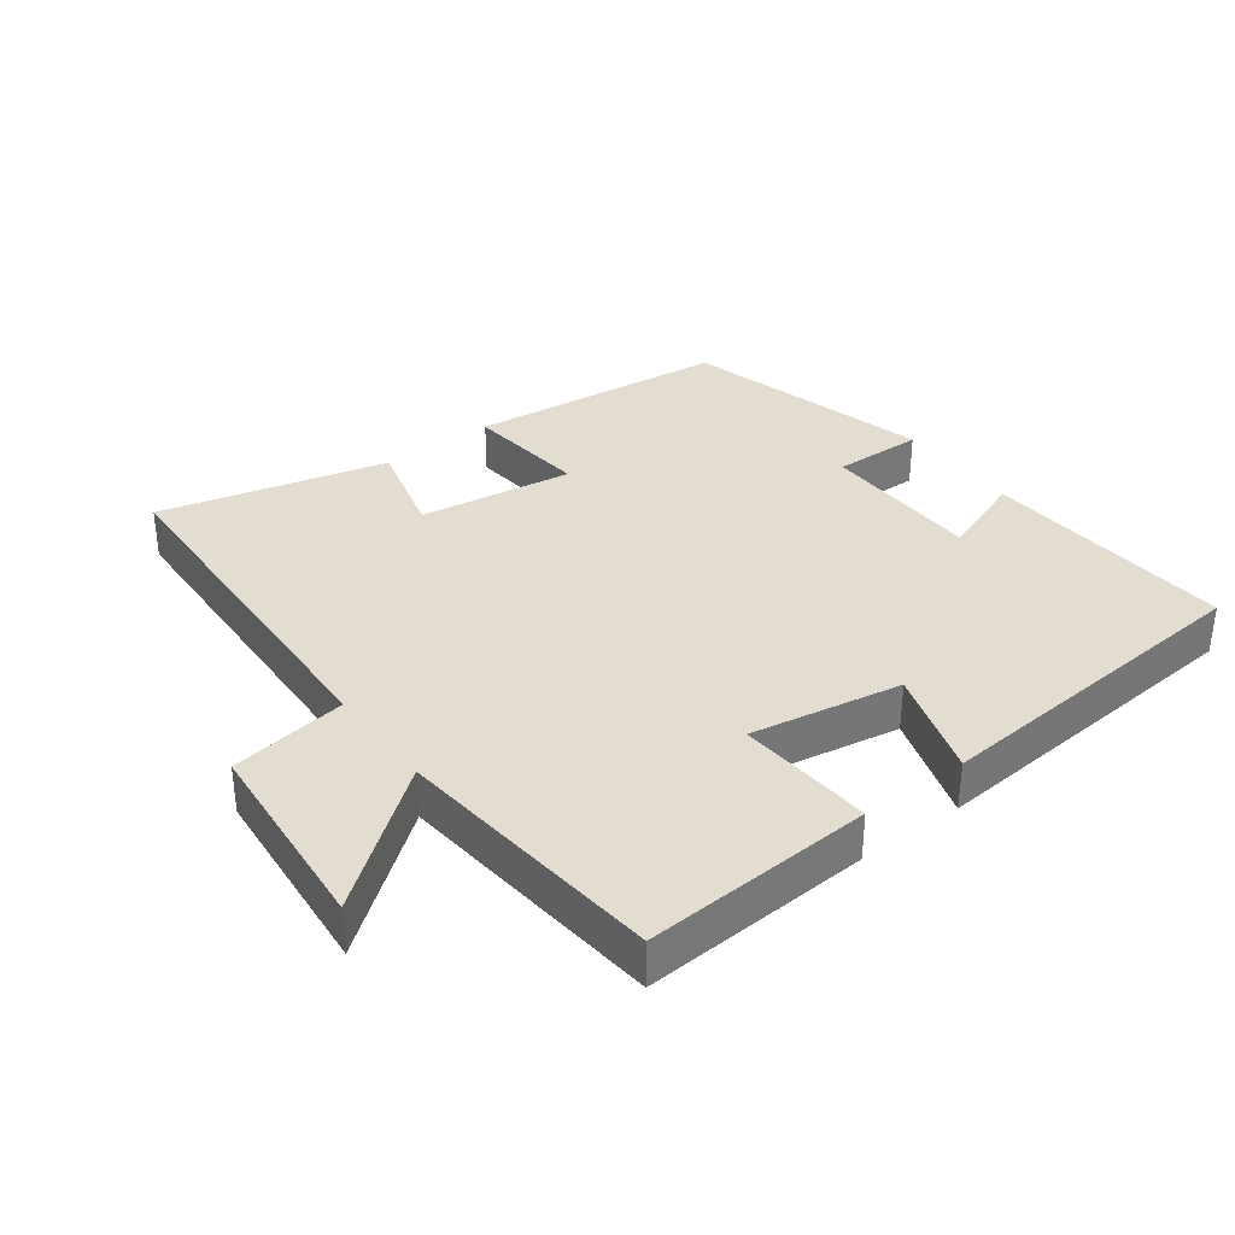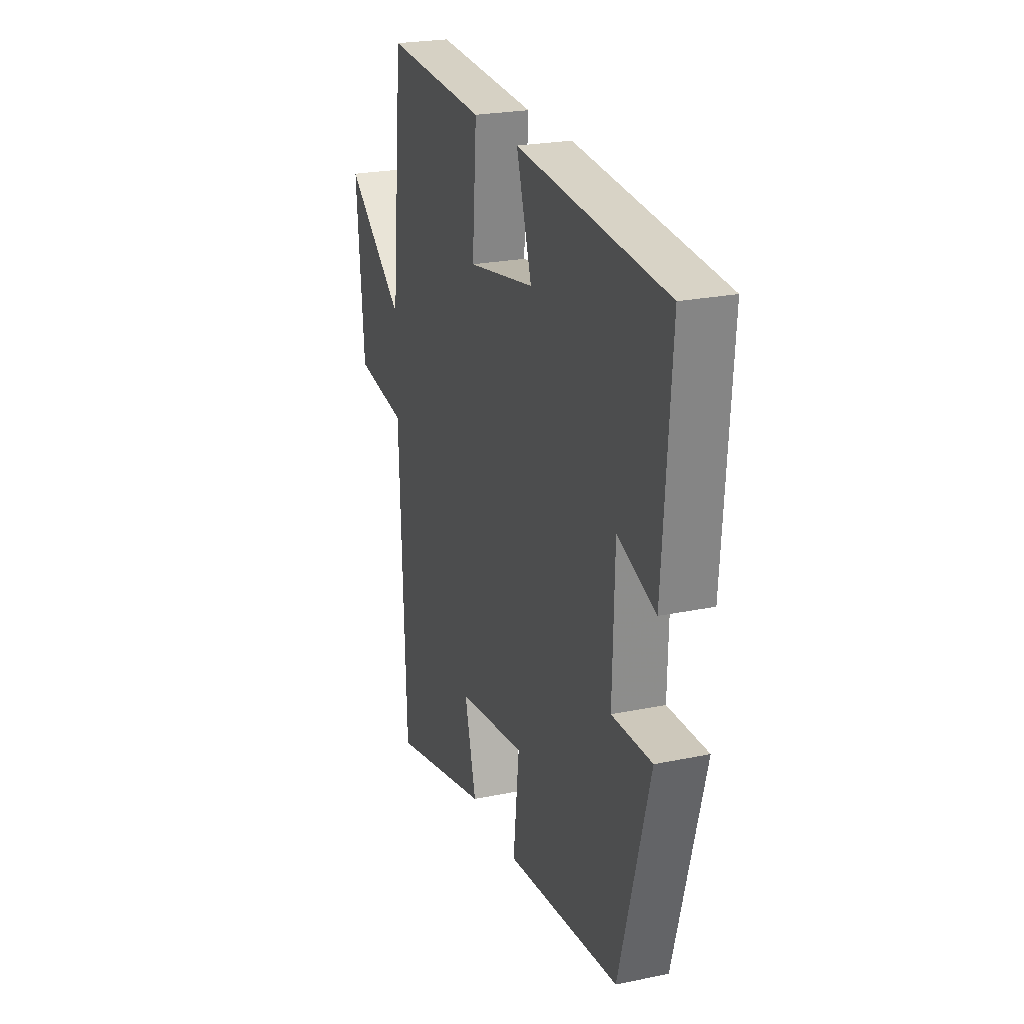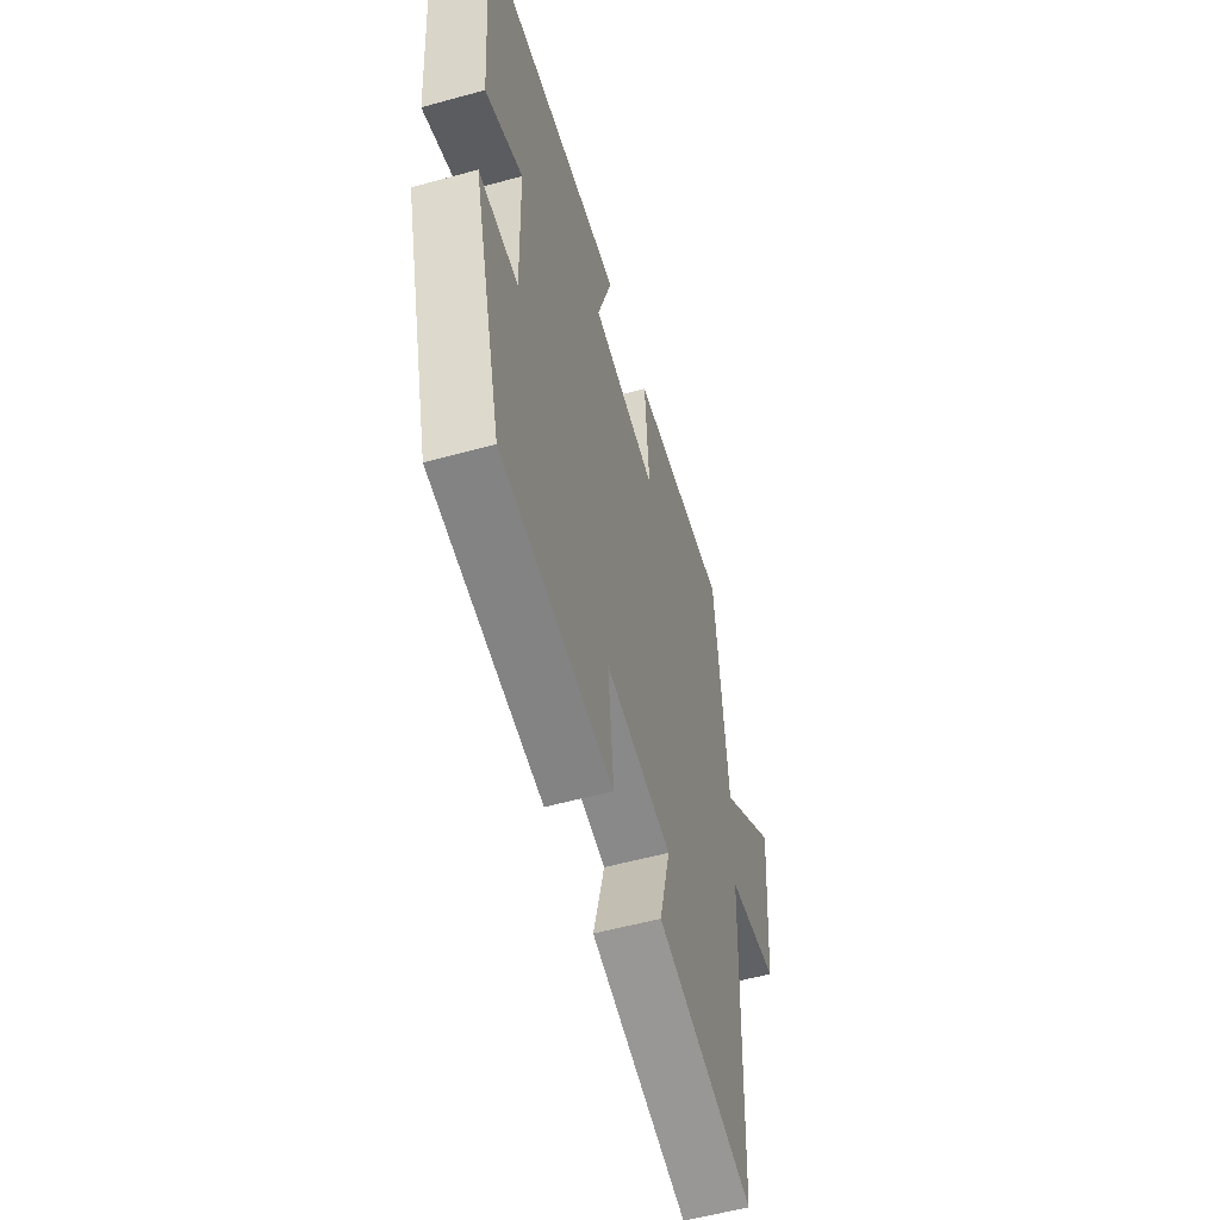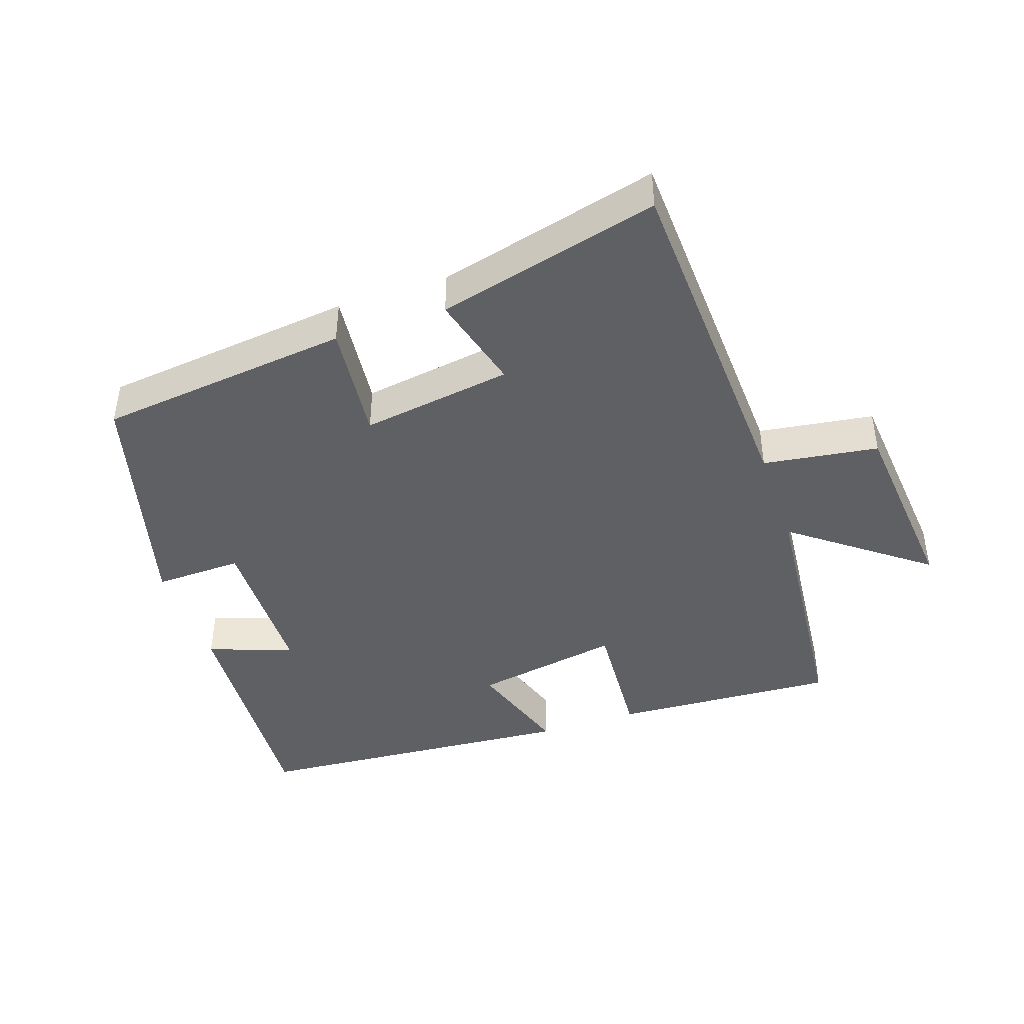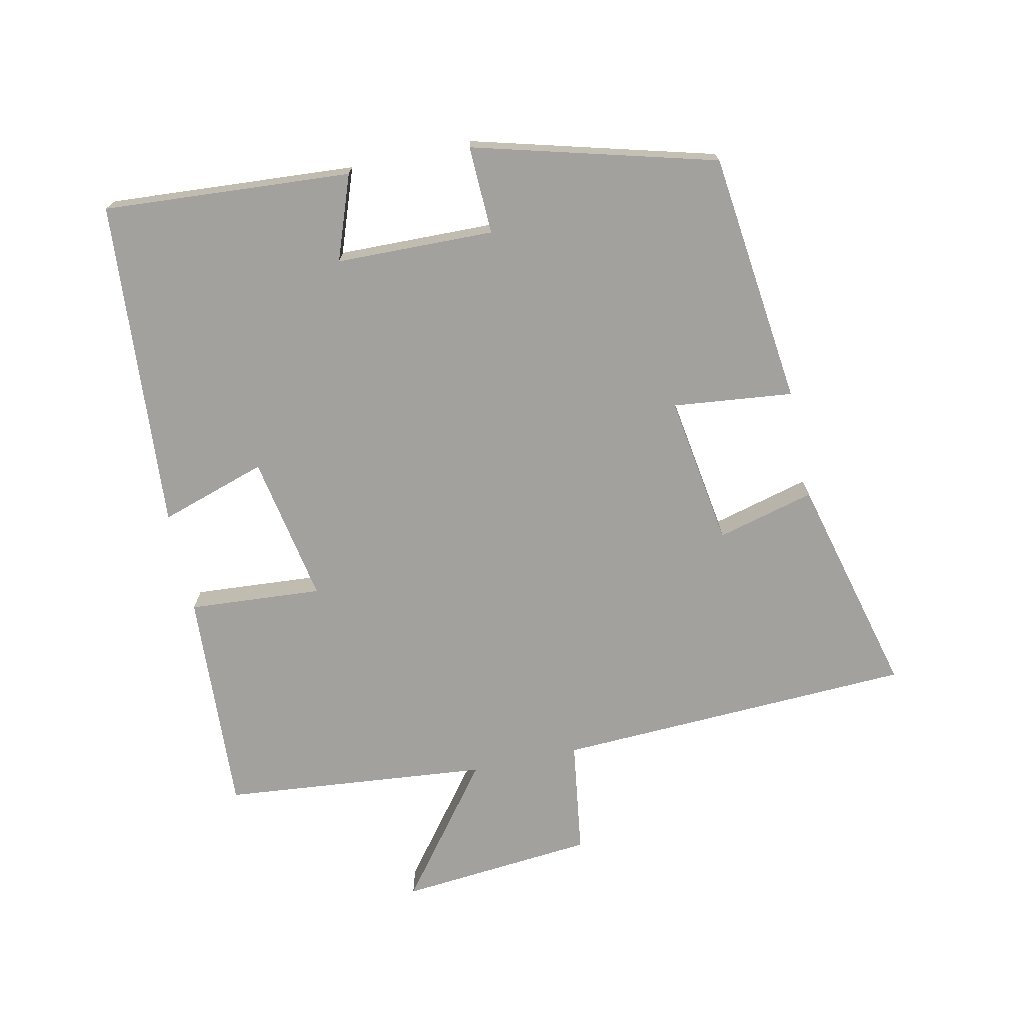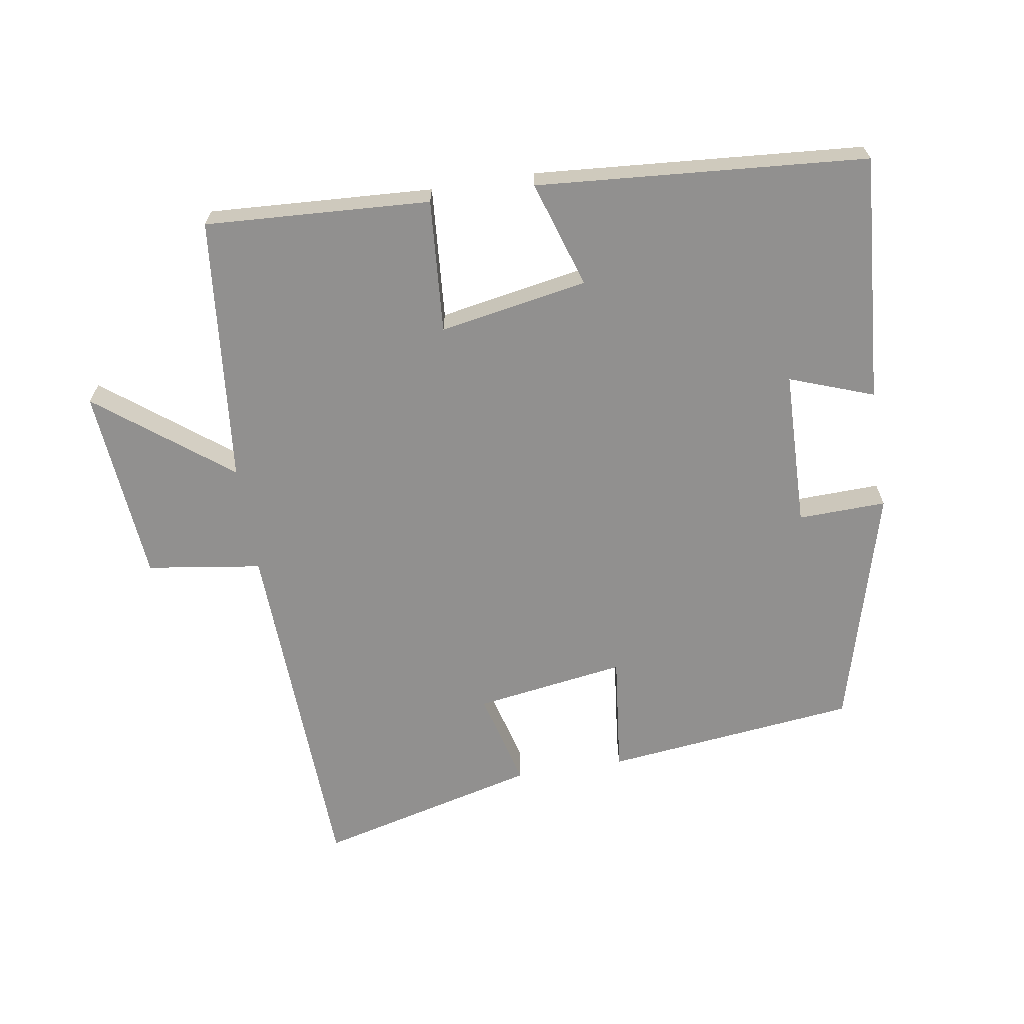
<metadata>
{"format":"obj","ext":"obj","renderer":"f3d","projection":"perspective","resolution":1024,"background":"white","views":[{"elev":35.1,"azim":-36.9,"up":"+Y"},{"elev":23.7,"azim":70.8,"up":"+Z"},{"elev":-55.2,"azim":106.2,"up":"+Z"},{"elev":-42.7,"azim":-161.0,"up":"+Y"},{"elev":-72.0,"azim":102.3,"up":"+Y"},{"elev":-65.7,"azim":9.1,"up":"+Y"}]}
</metadata>
<code>
v -0.46 0.07 0.519
v -0.123 0.07 0.5
v -0.138 0.07 0.3
v 0.084 0.07 0.34
v 0.033 0.07 0.5
v 0.527 0.07 0.462
v 0.5 0.07 0.091
v 0.374 0.07 0.137
v 0.368 0.07 -0.099
v 0.5 0.07 -0.095
v 0.401 0.07 -0.457
v 0.022 0.07 -0.5
v 0.042 0.07 -0.32
v -0.184 0.07 -0.354
v -0.146 0.07 -0.5
v -0.479 0.07 -0.584
v -0.5 0.07 -0.047
v -0.672 0.07 -0.022
v -0.698 0.07 0.272
v -0.5 0.07 0.119
v -0.46 0 0.519
v -0.123 0 0.5
v -0.138 0 0.3
v 0.084 0 0.34
v 0.033 0 0.5
v 0.527 0 0.462
v 0.5 0 0.091
v 0.374 0 0.137
v 0.368 0 -0.099
v 0.5 0 -0.095
v 0.401 0 -0.457
v 0.022 0 -0.5
v 0.042 0 -0.32
v -0.184 0 -0.354
v -0.146 0 -0.5
v -0.479 0 -0.584
v -0.5 0 -0.047
v -0.672 0 -0.022
v -0.698 0 0.272
v -0.5 0 0.119
f 17 18 19 20
f 14 15 16 17
f 13 14 17 20
f 10 11 12 13
f 9 10 13
f 8 9 13 20
f 5 6 7 8
f 4 5 8
f 3 4 8 20
f 1 2 3 20
f 40 39 38 37
f 37 36 35 34
f 40 37 34 33
f 33 32 31 30
f 33 30 29
f 40 33 29 28
f 28 27 26 25
f 28 25 24
f 40 28 24 23
f 40 23 22 21
f 1 21 22 2
f 2 22 23 3
f 3 23 24 4
f 4 24 25 5
f 5 25 26 6
f 6 26 27 7
f 7 27 28 8
f 8 28 29 9
f 9 29 30 10
f 10 30 31 11
f 11 31 32 12
f 12 32 33 13
f 13 33 34 14
f 14 34 35 15
f 15 35 36 16
f 16 36 37 17
f 17 37 38 18
f 18 38 39 19
f 19 39 40 20
f 20 40 21 1

</code>
